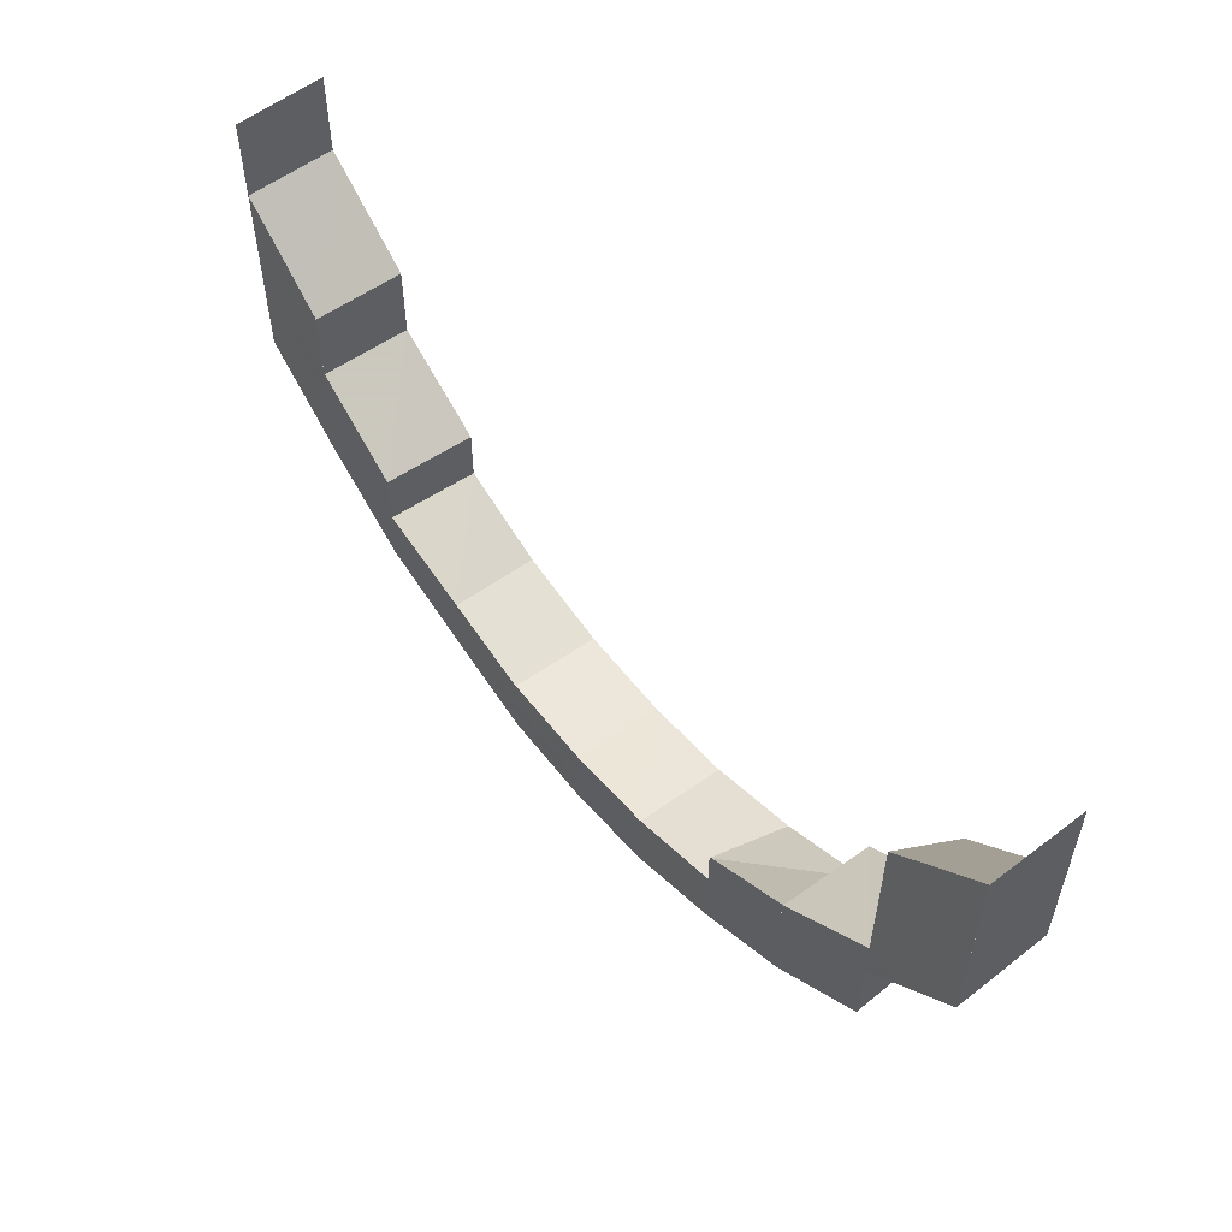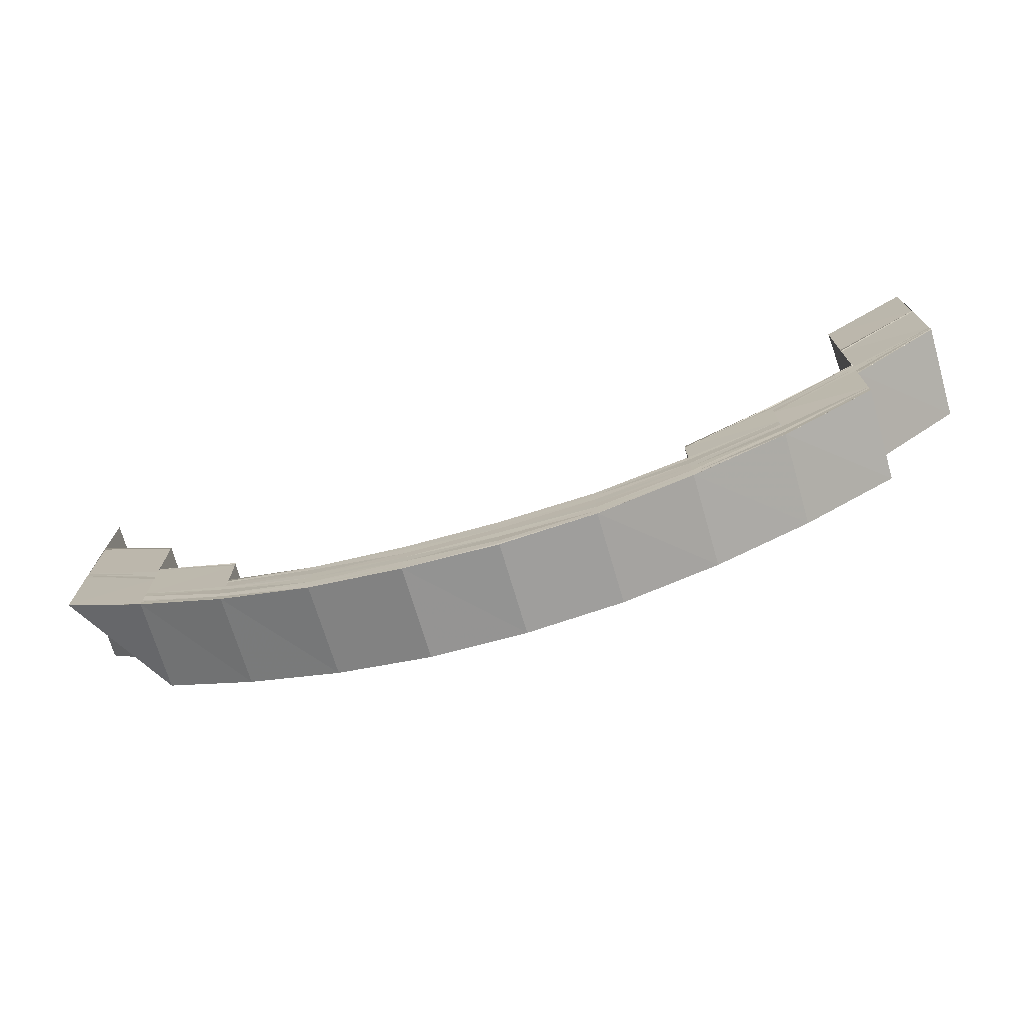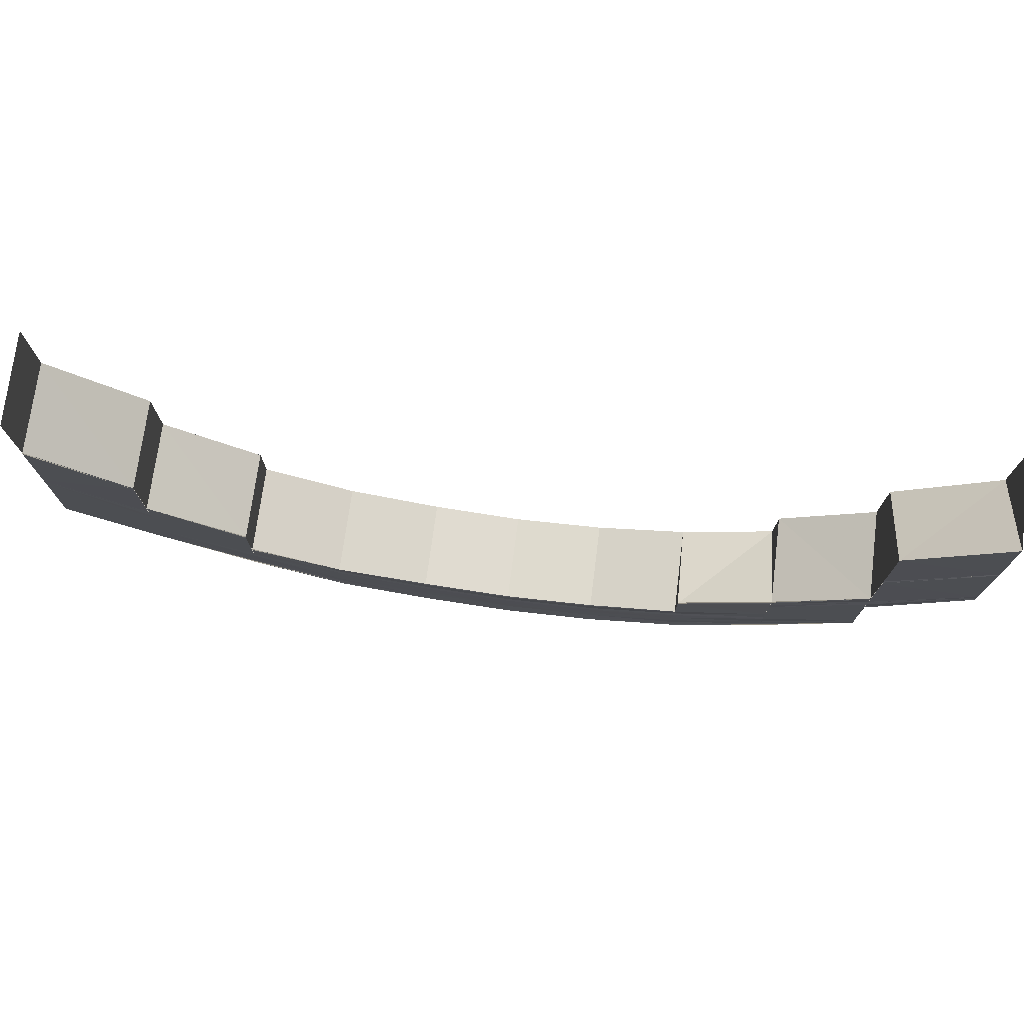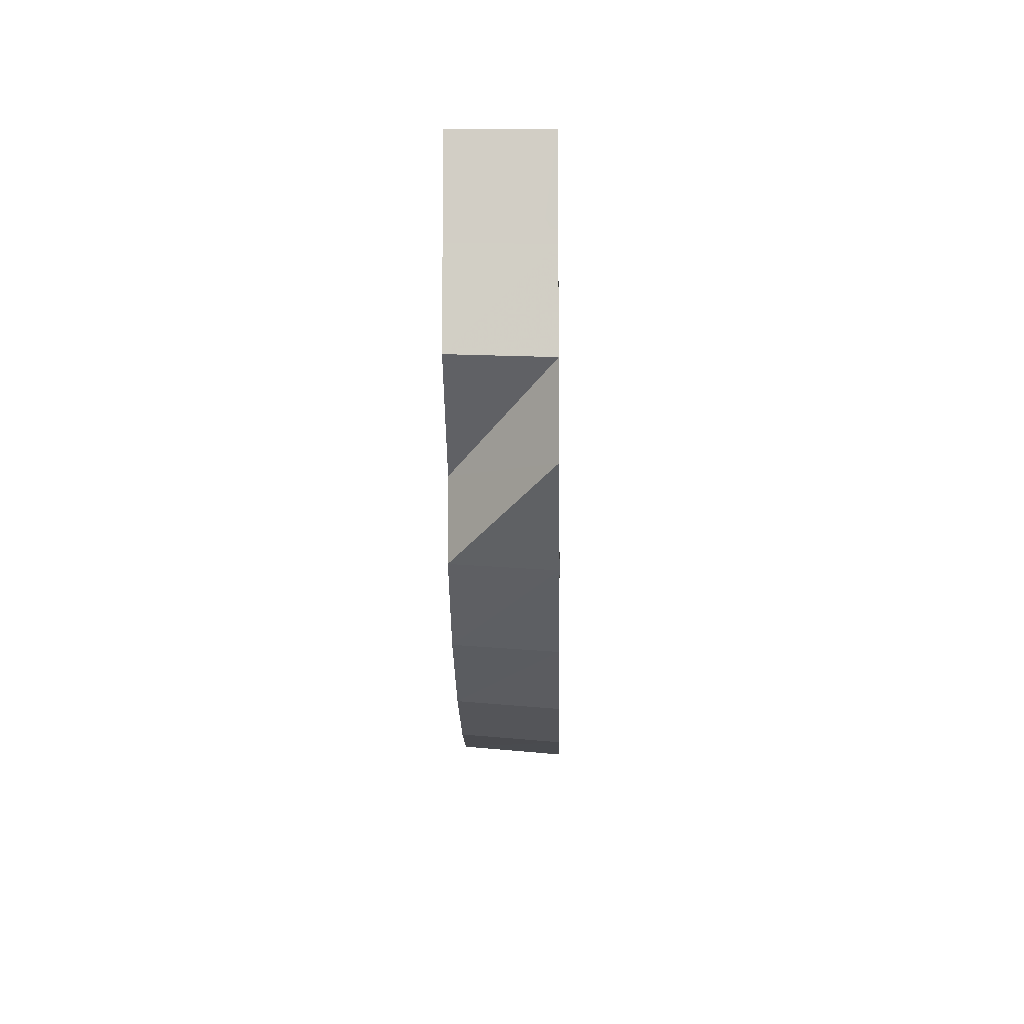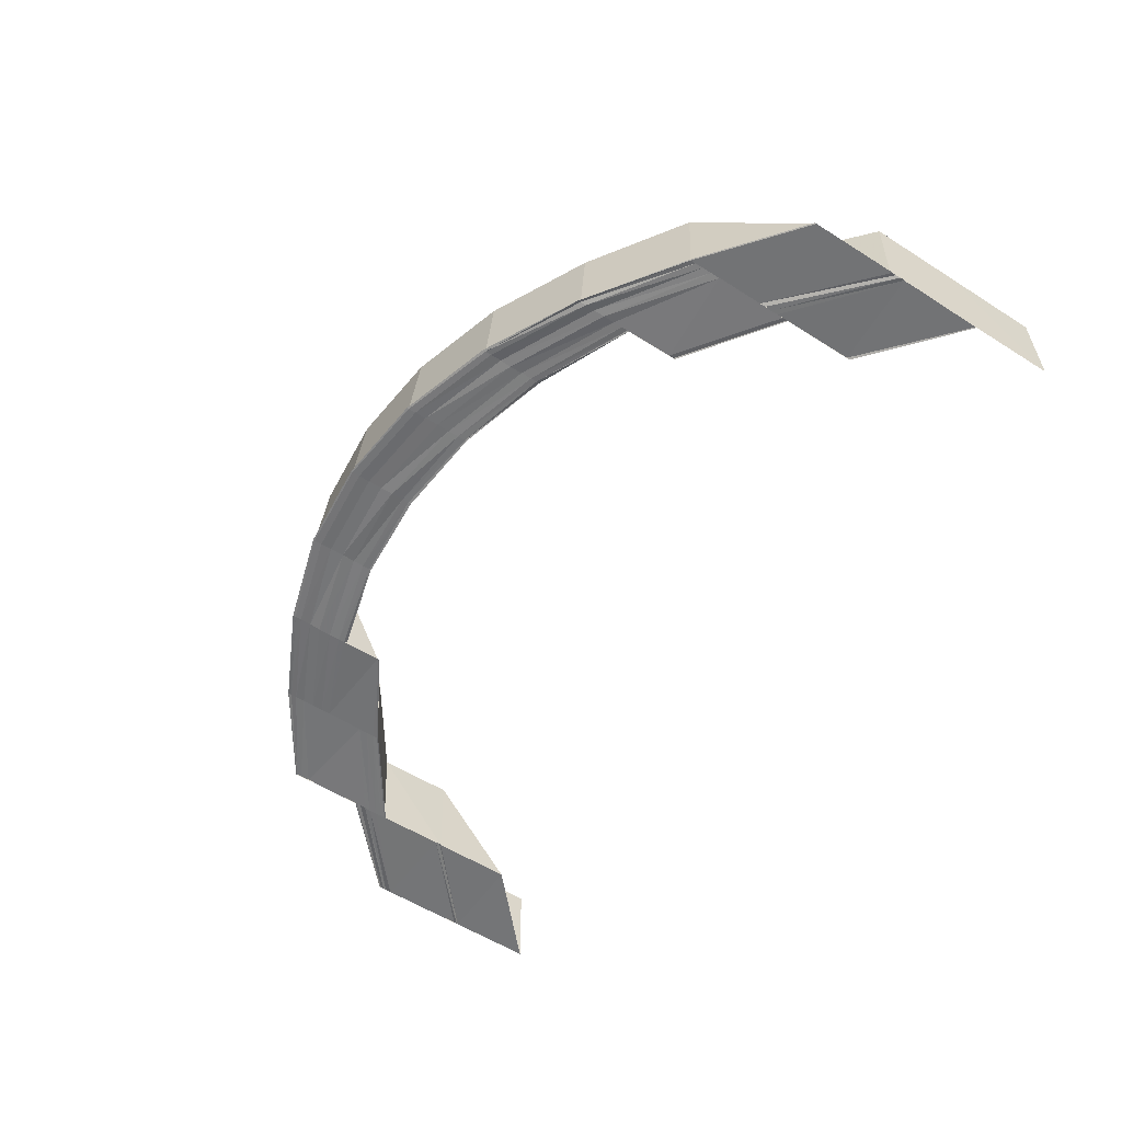
<metadata>
{"format":"obj","ext":"obj","renderer":"f3d","projection":"perspective","resolution":1024,"background":"white","views":[{"elev":55.4,"azim":51.6,"up":"+Z"},{"elev":-73.6,"azim":16.9,"up":"+Z"},{"elev":74.3,"azim":7.3,"up":"+Z"},{"elev":-8.0,"azim":-88.8,"up":"+Z"},{"elev":-56.4,"azim":-123.6,"up":"+Y"}]}
</metadata>
<code>
o 1859
v 2205 1877 8.274
v 2205 1877 8.265
v 2205 1877 8.274
v 2205 1877 8.264
v 2205 1877 8.265
v 2205 1877 8.274
v 2205 1877 8.265
v 2205 1877 8.257
v 2205 1877 8.257
v 2205 1877 8.265
v 2205 1877 8.257
v 2205 1877 8.265
v 2205 1877 8.256
v 2205 1877 8.257
v 2205 1877 8.265
v 2205 1877 8.256
v 2205 1877 8.248
v 2205 1877 8.247
v 2205 1877 8.255
v 2205 1877 8.246
v 2205 1877 8.255
v 2205 1877 8.245
v 2205 1877 8.254
v 2205 1877 8.245
v 2205 1877 8.245
v 2205 1877 8.237
v 2205 1877 8.245
v 2205 1877 8.245
v 2205 1877 8.236
v 2205 1877 8.245
v 2205 1877 8.245
v 2205 1877 8.237
v 2205 1877 8.254
v 2205 1877 8.254
v 2205 1877 8.245
v 2205 1877 8.23
v 2205 1877 8.237
v 2205 1877 8.237
v 2205 1877 8.236
v 2205 1877 8.23
v 2205 1877 8.236
v 2205 1877 8.254
v 2205 1877 8.264
v 2205 1877 8.274
v 2205 1877 8.255
v 2205 1877 8.246
v 2205 1877 8.245
v 2205 1877 8.254
v 2205 1877 8.247
v 2205 1877 8.255
v 2205 1877 8.248
v 2205 1877 8.256
v 2205 1877 8.248
v 2205 1877 8.249
v 2205 1877 8.242
v 2205 1877 8.249
v 2205 1877 8.249
v 2205 1877 8.242
v 2205 1877 8.249
v 2205 1877 8.248
v 2205 1877 8.241
v 2205 1877 8.256
v 2205 1877 8.265
v 2205 1877 8.265
v 2205 1877 8.256
v 2205 1877 8.241
v 2205 1877 8.24
v 2205 1877 8.235
v 2205 1877 8.242
v 2205 1877 8.236
v 2205 1877 8.241
v 2205 1877 8.248
v 2205 1877 8.235
v 2205 1877 8.232
v 2205 1877 8.231
v 2205 1877 8.229
v 2205 1877 8.228
v 2205 1877 8.228
v 2205 1877 8.227
v 2205 1877 8.229
v 2205 1877 8.228
v 2205 1877 8.232
v 2205 1877 8.231
v 2205 1877 8.249
v 2205 1877 8.256
v 2205 1877 8.257
v 2205 1877 8.265
v 2205 1877 8.248
v 2205 1877 8.241
v 2205 1877 8.24
v 2205 1877 8.242
v 2205 1877 8.249
v 2205 1877 8.242
v 2205 1877 8.242
v 2205 1877 8.249
v 2205 1877 8.249
v 2205 1877 8.234
v 2205 1877 8.233
v 2205 1877 8.239
v 2205 1877 8.232
v 2205 1877 8.238
v 2205 1877 8.228
v 2205 1877 8.231
v 2205 1877 8.23
v 2205 1877 8.231
v 2205 1877 8.226
v 2205 1877 8.237
v 2205 1877 8.237
v 2205 1877 8.223
v 2205 1877 8.225
v 2205 1877 8.222
v 2205 1877 8.222
v 2205 1877 8.223
v 2205 1877 8.221
v 2205 1877 8.226
v 2205 1877 8.222
v 2205 1877 8.231
v 2205 1877 8.225
v 2205 1877 8.237
v 2205 1877 8.23
v 2205 1877 8.226
v 2205 1877 8.225
v 2205 1877 8.23
v 2205 1877 8.23
v 2205 1877 8.225
v 2205 1877 8.23
v 2205 1877 8.222
v 2205 1877 8.225
v 2205 1877 8.225
v 2205 1877 8.222
v 2205 1877 8.225
v 2205 1877 8.227
v 2205 1877 8.223
v 2205 1877 8.221
v 2205 1877 8.222
v 2205 1877 8.222
v 2205 1877 8.221
v 2205 1877 8.222
v 2205 1877 8.224
v 2205 1877 8.222
v 2205 1877 8.222
v 2205 1877 8.221
v 2205 1877 8.221
v 2205 1877 8.222
v 2205 1877 8.221
v 2205 1877 8.223
v 2205 1877 8.225
v 2205 1877 8.223
v 2205 1877 8.225
v 2205 1877 8.222
v 2205 1877 8.222
v 2205 1877 8.225
v 2205 1877 8.222
v 2205 1877 8.224
v 2205 1877 8.224
v 2205 1877 8.226
v 2205 1877 8.23
v 2205 1877 8.225
v 2205 1877 8.225
v 2205 1877 8.23
v 2205 1877 8.225
v 2205 1877 8.227
v 2205 1877 8.225
v 2205 1877 8.231
v 2205 1877 8.237
v 2205 1877 8.236
v 2205 1877 8.23
v 2205 1877 8.23
v 2205 1877 8.23
v 2205 1877 8.232
v 2205 1877 8.237
v 2205 1877 8.237
v 2205 1877 8.238
v 2205 1877 8.245
v 2205 1877 8.245
v 2205 1877 8.237
v 2205 1877 8.245
v 2205 1877 8.254
v 2205 1877 8.237
v 2205 1877 8.23
v 2205 1877 8.236
v 2205 1877 8.237
v 2205 1877 8.23
v 2205 1877 8.23
v 2205 1877 8.231
v 2205 1877 8.225
v 2205 1877 8.23
v 2205 1877 8.23
v 2205 1877 8.225
v 2205 1877 8.225
v 2205 1877 8.226
v 2205 1877 8.222
v 2205 1877 8.225
v 2205 1877 8.225
v 2205 1877 8.222
v 2205 1877 8.222
v 2205 1877 8.223
v 2205 1877 8.221
v 2205 1877 8.222
v 2205 1877 8.222
v 2205 1877 8.221
v 2205 1877 8.221
v 2205 1877 8.222
v 2205 1877 8.222
v 2205 1877 8.221
v 2205 1877 8.221
v 2205 1877 8.222
v 2205 1877 8.222
v 2205 1877 8.223
v 2205 1877 8.225
v 2205 1877 8.222
v 2205 1877 8.222
v 2205 1877 8.225
v 2205 1877 8.225
v 2205 1877 8.226
v 2205 1877 8.23
v 2205 1877 8.225
v 2205 1877 8.225
v 2205 1877 8.23
v 2205 1877 8.23
v 2205 1877 8.231
v 2205 1877 8.237
v 2205 1877 8.23
v 2205 1877 8.23
v 2205 1877 8.236
v 2205 1877 8.237
v 2205 1877 8.245
v 2205 1877 8.236
v 2205 1877 8.237
v 2205 1877 8.245
v 2205 1877 8.245
v 2205 1877 8.238
v 2205 1877 8.232
v 2205 1877 8.231
v 2205 1877 8.237
v 2205 1877 8.233
v 2205 1877 8.239
v 2205 1877 8.234
v 2205 1877 8.235
v 2205 1877 8.236
v 2205 1877 8.232
v 2205 1877 8.236
v 2205 1877 8.236
v 2205 1877 8.232
v 2205 1877 8.236
v 2205 1877 8.231
v 2205 1877 8.229
v 2205 1877 8.231
v 2205 1877 8.23
v 2205 1877 8.228
v 2205 1877 8.232
v 2205 1877 8.232
v 2205 1877 8.229
v 2205 1877 8.232
v 2205 1877 8.228
v 2205 1877 8.228
v 2205 1877 8.228
v 2205 1877 8.227
v 2205 1877 8.227
v 2205 1877 8.229
v 2205 1877 8.229
v 2205 1877 8.228
v 2205 1877 8.229
v 2205 1877 8.227
v 2205 1877 8.229
v 2205 1877 8.227
v 2205 1877 8.228
v 2205 1877 8.228
v 2205 1877 8.229
v 2205 1877 8.228
v 2205 1877 8.226
v 2205 1877 8.232
v 2205 1877 8.228
v 2205 1877 8.229
v 2205 1877 8.229
v 2205 1877 8.232
v 2205 1877 8.229
v 2205 1877 8.236
v 2205 1877 8.231
v 2205 1877 8.224
v 2205 1877 8.223
v 2205 1877 8.223
v 2205 1877 8.222
v 2205 1877 8.225
v 2205 1877 8.224
v 2205 1877 8.226
v 2205 1877 8.228
v 2205 1877 8.227
v 2205 1877 8.231
v 2205 1877 8.225
v 2205 1877 8.23
v 2205 1877 8.224
v 2205 1877 8.228
v 2205 1877 8.234
v 2205 1877 8.233
v 2205 1877 8.235
v 2205 1877 8.236
v 2205 1877 8.223
v 2205 1877 8.227
v 2205 1877 8.226
v 2205 1877 8.232
v 2205 1877 8.231
v 2205 1877 8.238
v 2205 1877 8.237
v 2205 1877 8.239
v 2205 1877 8.247
v 2205 1877 8.248
v 2205 1877 8.24
v 2205 1877 8.248
v 2205 1877 8.241
v 2205 1877 8.248
v 2205 1877 8.249
v 2205 1877 8.257
v 2205 1877 8.248
v 2205 1877 8.241
v 2205 1877 8.256
v 2205 1877 8.257
v 2205 1877 8.265
v 2205 1877 8.256
v 2205 1877 8.265
v 2205 1877 8.265
v 2205 1877 8.256
v 2205 1877 8.265
v 2205 1877 8.255
v 2205 1877 8.265
v 2205 1877 8.257
v 2205 1877 8.274
v 2205 1877 8.248
v 2205 1877 8.247
v 2205 1877 8.255
v 2205 1877 8.24
v 2205 1877 8.239
v 2205 1877 8.241
v 2205 1877 8.248
v 2205 1877 8.242
v 2205 1877 8.249
v 2205 1877 8.242
v 2205 1877 8.236
v 2205 1877 8.249
v 2205 1877 8.249
v 2205 1877 8.242
v 2205 1877 8.242
v 2205 1877 8.242
v 2205 1877 8.242
v 2205 1877 8.236
v 2205 1877 8.236
v 2205 1877 8.235
v 2205 1877 8.232
v 2205 1877 8.231
v 2205 1877 8.229
v 2205 1877 8.234
v 2205 1877 8.232
v 2205 1877 8.232
v 2205 1877 8.229
v 2205 1877 8.229
v 2205 1877 8.23
v 2205 1877 8.233
v 2205 1877 8.228
v 2205 1877 8.228
v 2205 1877 8.229
v 2205 1877 8.229
v 2205 1877 8.228
v 2205 1877 8.228
v 2205 1877 8.228
v 2205 1877 8.227
v 2205 1877 8.246
v 2205 1877 8.254
v 2205 1877 8.245
v 2205 1877 8.254
v 2205 1877 8.245
v 2205 1877 8.254
v 2205 1877 8.254
v 2205 1877 8.245
v 2205 1877 8.245
v 2205 1877 8.245
v 2205 1877 8.254
v 2205 1877 8.264
v 2205 1877 8.264
v 2205 1877 8.274
v 2205 1877 8.254
v 2205 1877 8.245
v 2205 1877 8.254
v 2205 1877 8.254
v 2205 1877 8.245
v 2205 1877 8.245
v 2205 1877 8.274
v 2205 1877 8.274
v 2205 1877 8.265
v 2205 1877 8.265
v 2205 1877 8.256
v 2205 1877 8.265
v 2205 1877 8.255
v 2205 1877 8.246
v 2205 1877 8.255
v 2205 1877 8.254
v 2205 1877 8.245
v 2205 1877 8.23
v 2205 1877 8.235
v 2205 1877 8.231
v 2205 1877 8.227
v 2205 1877 8.226
v 2205 1877 8.228
v 2205 1877 8.227
v 2205 1877 8.229
v 2205 1877 8.232
v 2205 1877 8.236
v 2205 1877 8.228
v 2205 1877 8.228
v 2205 1877 8.229
v 2205 1877 8.229
v 2205 1877 8.232
v 2205 1877 8.232
v 2205 1877 8.236
v 2205 1877 8.236
v 2205 1877 8.229
v 2205 1877 8.229
v 2205 1877 8.232
v 2205 1877 8.232
v 2205 1877 8.236
v 2205 1877 8.242
v 2205 1877 8.236
v 2205 1877 8.242
v 2205 1877 8.236
v 2205 1877 8.241
v 2205 1877 8.249
v 2205 1877 8.242
v 2205 1877 8.242
v 2205 1877 8.249
v 2205 1877 8.242
f 1 2 3
f 3 4 1
f 2 5 6
f 7 8 5
f 8 9 10
f 9 11 12
f 13 14 12
f 15 13 2
f 16 13 15
f 16 17 13
f 18 17 16
f 19 18 16
f 20 18 19
f 21 20 19
f 22 20 21
f 23 22 21
f 24 22 23
f 25 26 22
f 27 26 28
f 26 29 30
f 31 32 24
f 31 24 33
f 34 35 33
f 26 36 37
f 38 36 39
f 36 40 41
f 42 33 43
f 4 42 43
f 4 43 44
f 45 46 42
f 46 47 48
f 49 46 45
f 50 49 45
f 51 49 50
f 52 51 50
f 53 51 52
f 54 55 53
f 56 55 57
f 55 58 59
f 60 61 51
f 62 60 52
f 63 62 64
f 65 52 64
f 66 67 51
f 61 68 67
f 69 70 66
f 69 71 72
f 70 73 71
f 74 75 73
f 76 77 75
f 78 79 77
f 80 81 79
f 82 83 81
f 84 72 85
f 86 85 87
f 86 84 65
f 88 89 84
f 90 89 88
f 89 91 92
f 93 94 92
f 95 93 96
f 90 97 89
f 98 97 90
f 99 98 90
f 100 98 99
f 101 100 99
f 98 102 97
f 103 100 101
f 37 103 101
f 104 103 37
f 105 106 104
f 107 105 108
f 106 109 110
f 109 111 112
f 111 113 114
f 113 115 116
f 115 117 118
f 117 119 120
f 110 121 103
f 36 122 103
f 123 122 124
f 122 125 126
f 103 121 100
f 122 127 121
f 128 127 129
f 127 130 131
f 121 132 100
f 100 132 98
f 132 102 98
f 121 133 132
f 112 133 121
f 127 134 133
f 135 134 136
f 134 137 138
f 133 139 132
f 132 139 102
f 133 140 139
f 114 140 133
f 134 141 140
f 142 141 143
f 141 144 145
f 140 146 139
f 139 147 102
f 139 146 147
f 140 148 146
f 116 148 140
f 141 149 148
f 150 149 151
f 149 152 153
f 148 154 146
f 146 155 147
f 146 154 155
f 148 156 154
f 118 156 148
f 149 157 156
f 158 157 159
f 157 160 161
f 156 162 154
f 154 163 155
f 154 162 163
f 156 164 162
f 120 164 156
f 157 165 164
f 165 166 167
f 168 165 169
f 164 170 162
f 164 171 170
f 172 171 164
f 171 173 170
f 174 175 172
f 176 174 172
f 177 178 175
f 176 179 180
f 181 182 180
f 183 181 184
f 185 180 186
f 187 188 186
f 189 187 190
f 191 186 192
f 193 194 192
f 195 193 196
f 197 192 198
f 199 200 198
f 201 199 202
f 203 198 204
f 205 206 204
f 207 205 208
f 209 204 210
f 211 212 210
f 213 211 214
f 215 210 216
f 217 218 216
f 219 217 220
f 221 216 222
f 223 224 222
f 225 223 226
f 32 222 227
f 228 229 227
f 230 228 231
f 232 233 32
f 233 234 235
f 236 233 232
f 237 236 232
f 238 236 237
f 67 238 237
f 239 238 67
f 240 241 239
f 242 241 243
f 241 244 245
f 68 246 238
f 241 247 248
f 248 249 238
f 238 249 236
f 246 250 249
f 251 247 252
f 247 253 254
f 249 255 236
f 247 256 257
f 257 258 249
f 249 258 255
f 250 259 258
f 236 255 233
f 260 256 261
f 256 262 263
f 255 264 233
f 233 264 221
f 256 265 266
f 267 265 268
f 265 269 270
f 264 271 234
f 265 272 273
f 274 272 275
f 272 276 277
f 272 278 279
f 280 281 271
f 264 280 215
f 282 283 281
f 280 282 209
f 284 280 264
f 255 284 264
f 258 284 255
f 284 285 280
f 285 282 280
f 258 286 284
f 286 285 284
f 266 286 258
f 259 287 286
f 286 288 285
f 287 289 288
f 273 288 286
f 288 290 285
f 285 290 282
f 288 291 290
f 279 291 288
f 290 292 282
f 282 292 203
f 291 293 290
f 290 293 292
f 291 294 293
f 294 295 293
f 296 294 291
f 279 296 291
f 297 296 279
f 292 298 283
f 293 295 299
f 293 299 292
f 292 299 197
f 299 300 298
f 295 301 299
f 299 301 191
f 301 302 300
f 303 304 302
f 301 303 185
f 305 303 301
f 305 306 303
f 307 306 305
f 308 307 305
f 309 307 308
f 310 311 308
f 312 313 309
f 312 314 315
f 313 316 309
f 317 318 316
f 319 320 313
f 321 320 319
f 322 321 319
f 323 321 322
f 324 323 322
f 320 325 326
f 320 327 325
f 324 322 328
f 329 324 328
f 330 324 329
f 329 328 331
f 332 329 331
f 331 328 333
f 328 334 333
f 333 334 335
f 334 336 337
f 333 337 338
f 339 340 337
f 341 339 342
f 343 344 338
f 345 343 346
f 347 333 297
f 347 338 348
f 349 347 82
f 349 348 350
f 351 347 349
f 352 353 350
f 354 352 355
f 356 351 349
f 357 351 356
f 356 349 358
f 358 349 80
f 358 350 359
f 360 361 359
f 362 360 363
f 364 357 356
f 365 356 358
f 364 356 365
f 170 357 364
f 170 173 357
f 162 170 364
f 173 332 357
f 162 364 163
f 163 364 365
f 173 366 332
f 366 329 332
f 366 330 329
f 367 330 366
f 368 367 366
f 369 367 368
f 370 371 368
f 371 372 373
f 374 371 375
f 376 377 369
f 377 378 369
f 377 379 378
f 376 380 381
f 382 383 381
f 384 382 385
f 386 387 378
f 387 386 388
f 318 387 388
f 389 388 316
f 316 388 390
f 388 391 390
f 390 391 392
f 390 392 306
f 306 392 393
f 392 394 393
f 393 394 174
f 394 395 396
f 102 397 97
f 97 397 398
f 102 147 397
f 397 399 398
f 398 399 70
f 147 400 397
f 397 400 399
f 147 155 400
f 155 401 400
f 155 163 401
f 163 365 401
f 400 401 402
f 400 402 399
f 399 402 74
f 401 365 403
f 401 403 402
f 365 358 403
f 403 358 78
f 402 403 76
f 403 359 404
f 402 404 405
f 399 405 406
f 407 408 404
f 409 407 410
f 411 412 406
f 413 411 414
f 415 416 405
f 417 415 418
f 419 420 421
f 420 422 423
f 278 420 296
f 335 424 296
f 420 425 424
f 426 425 427
f 425 428 429

</code>
